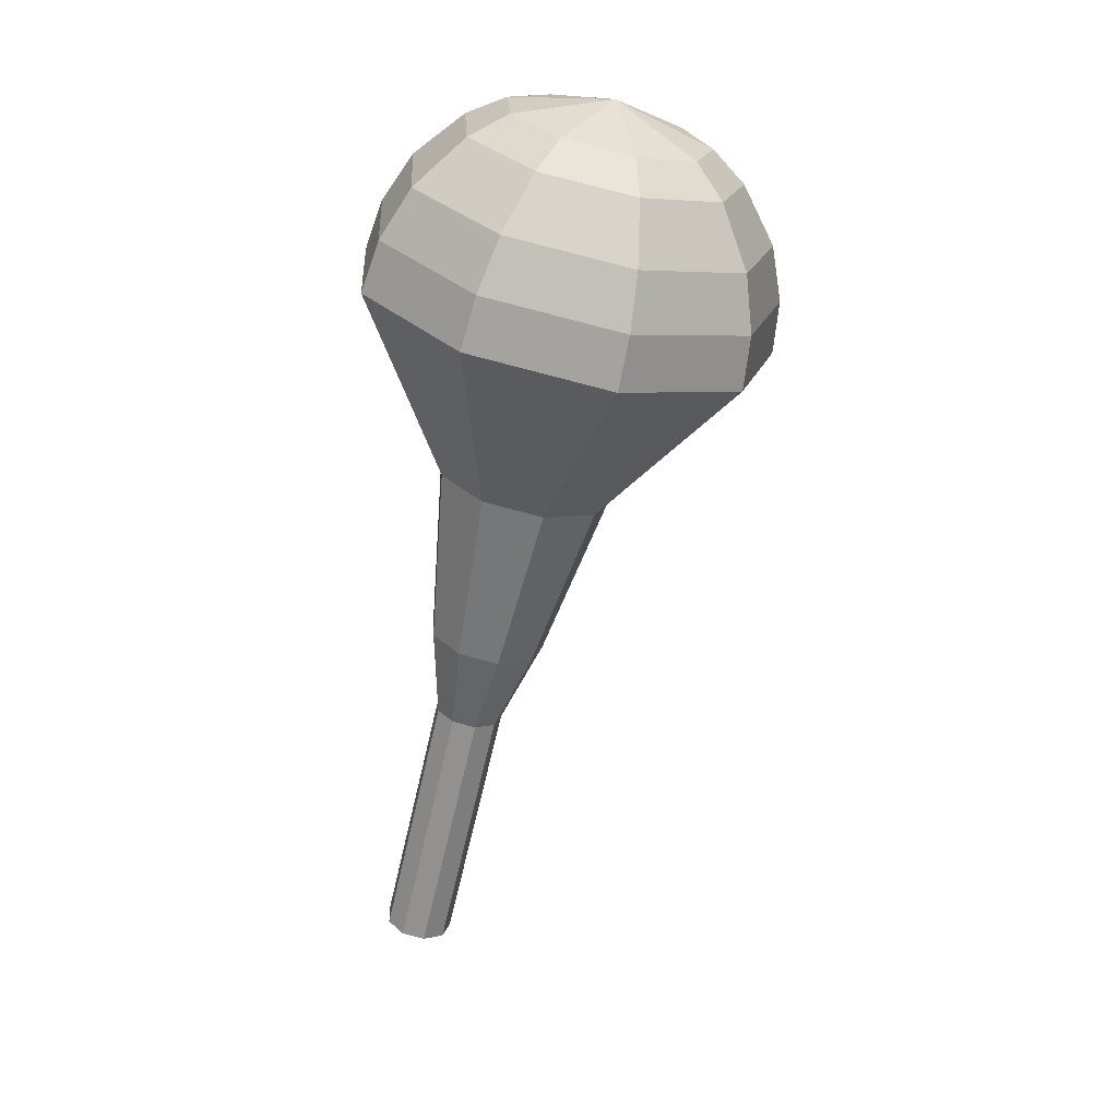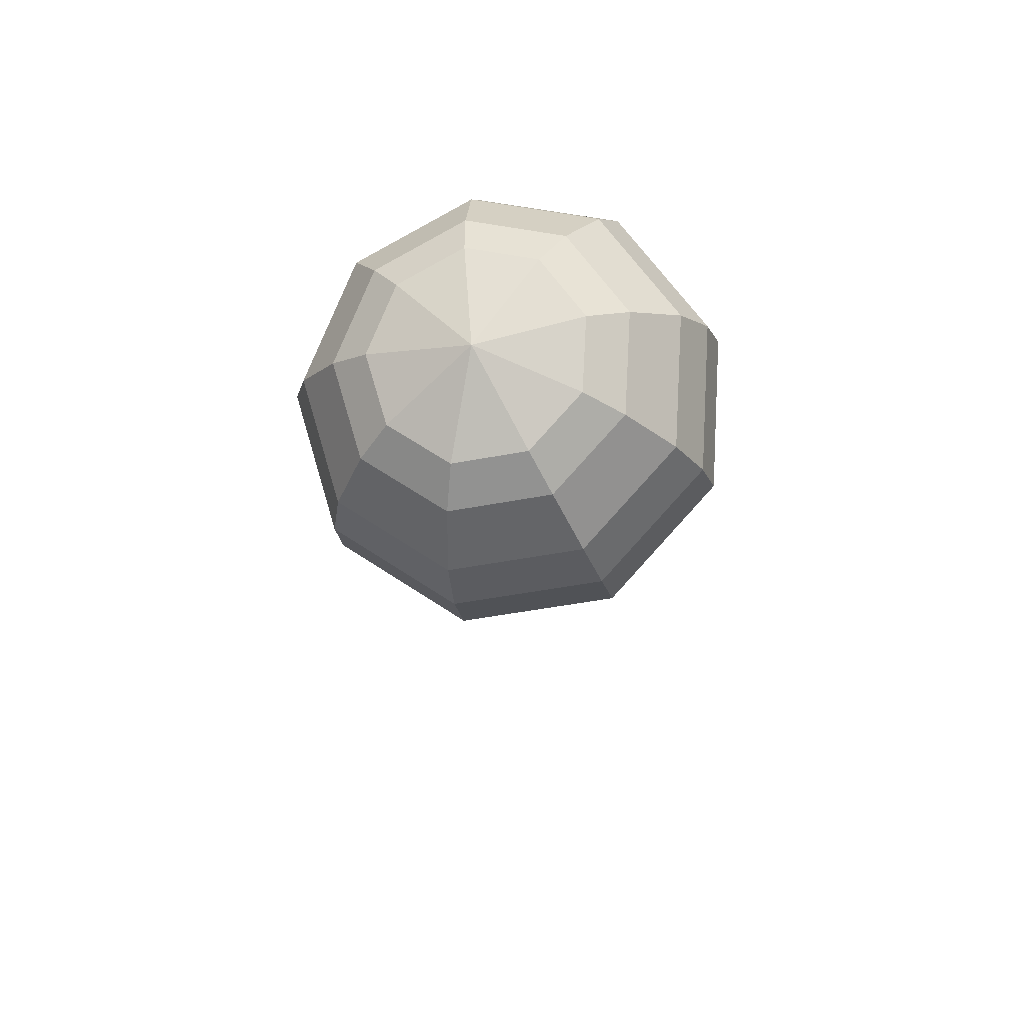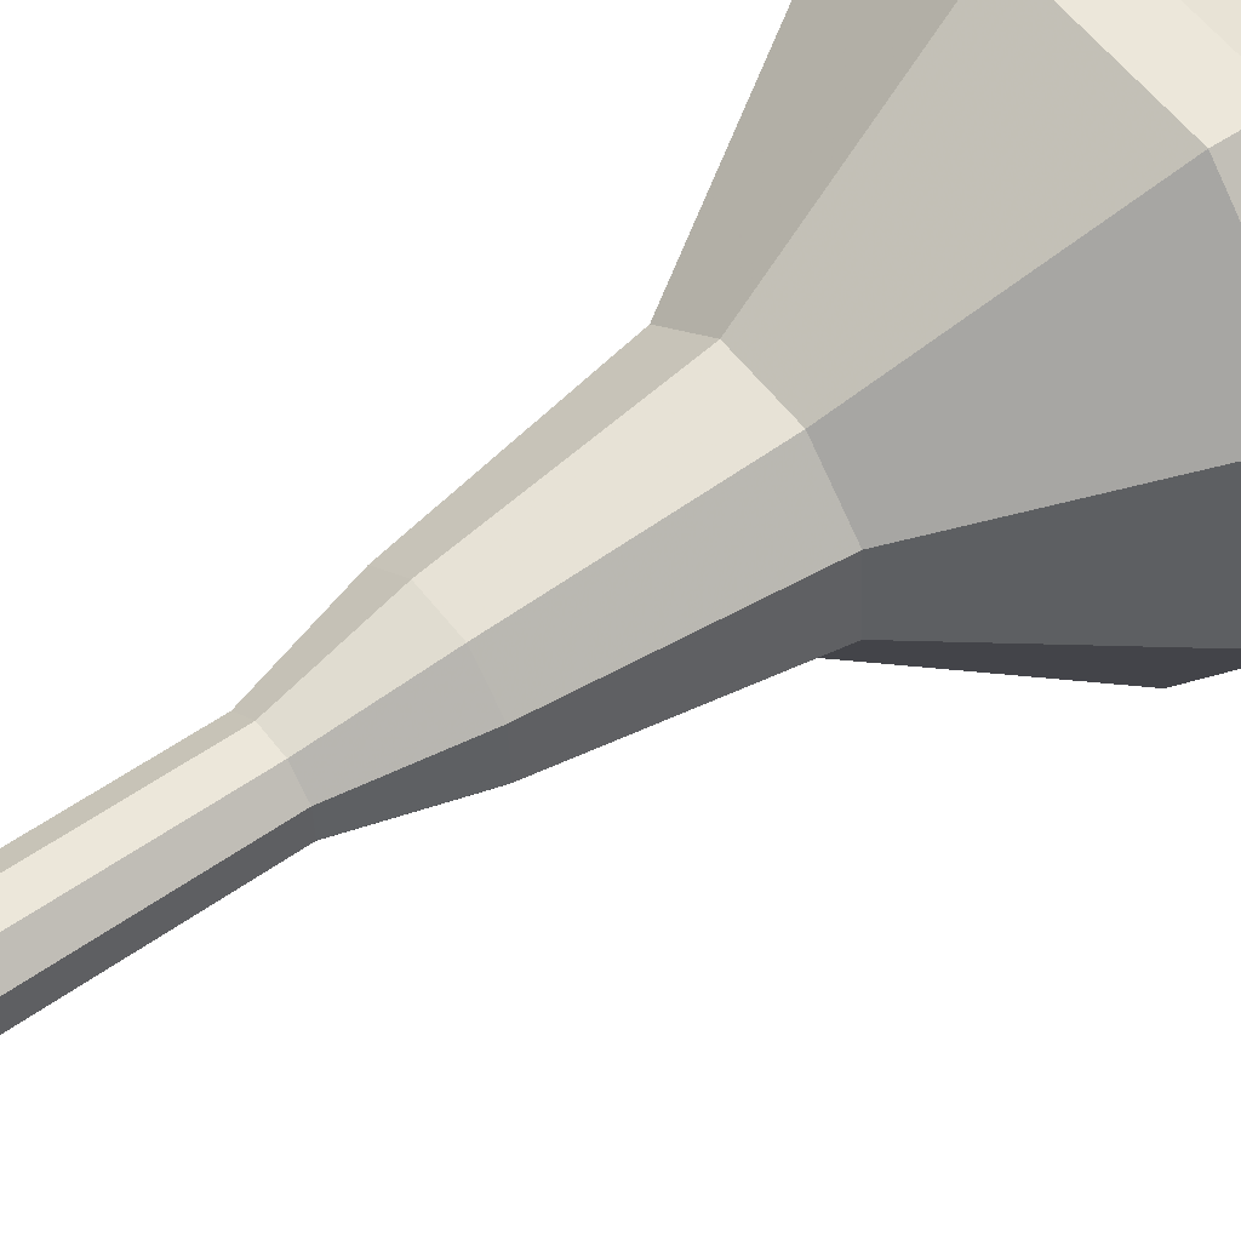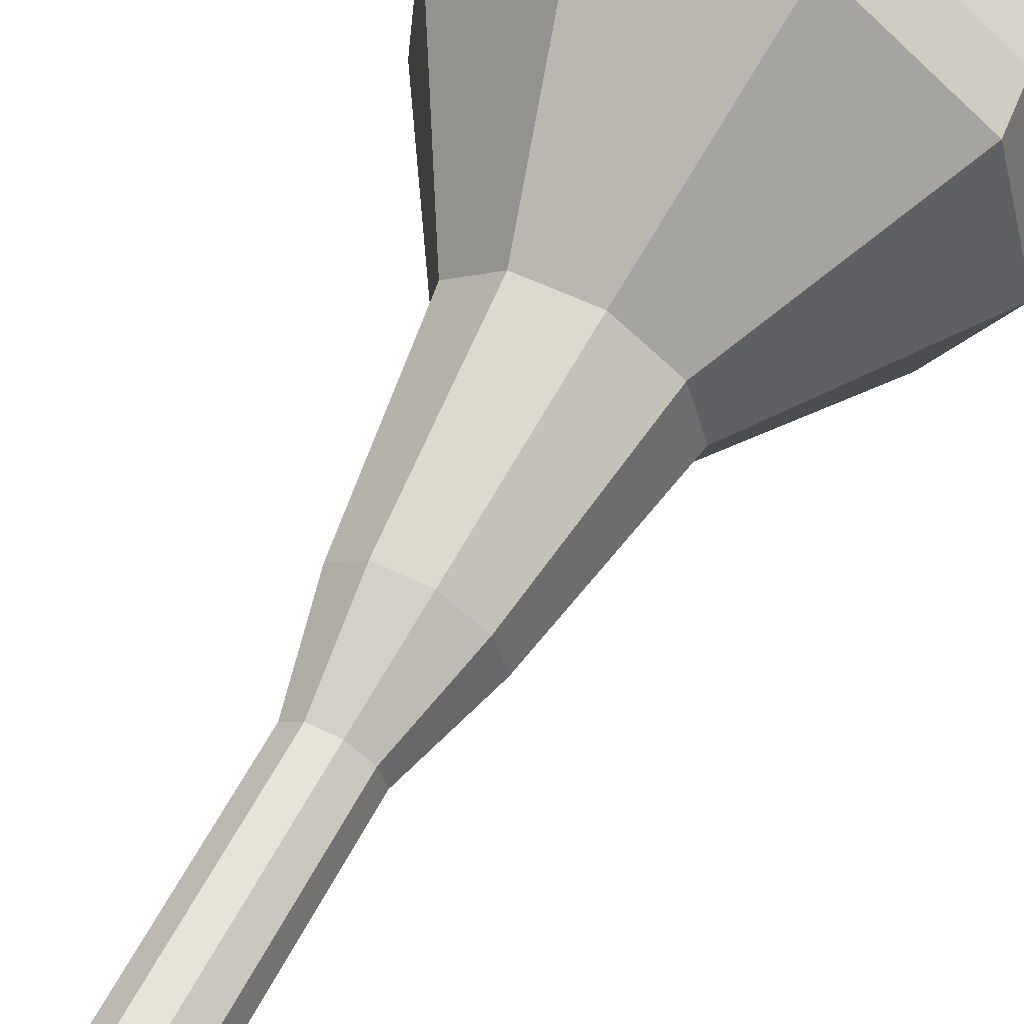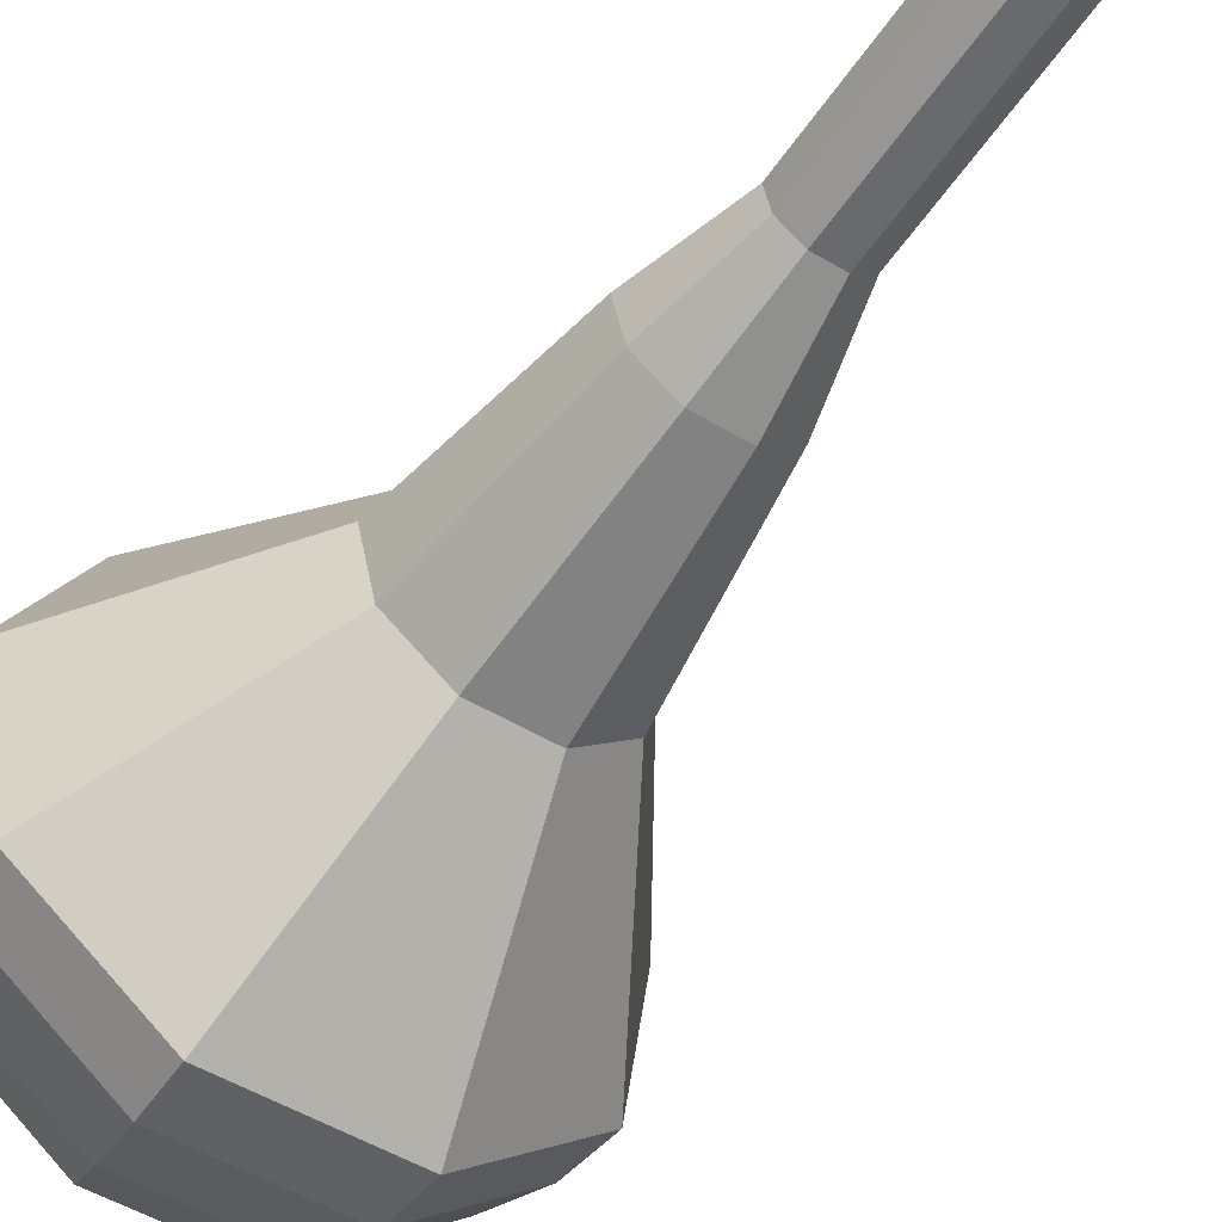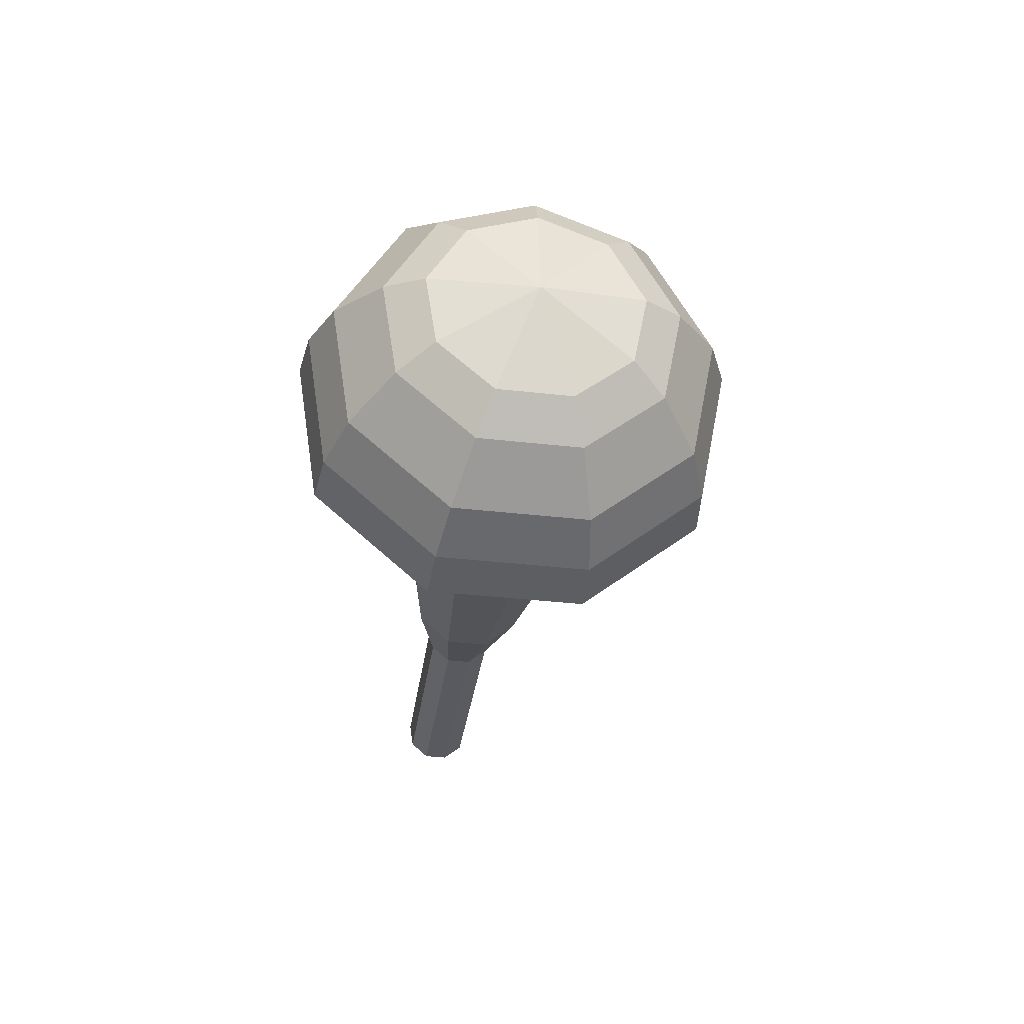
<metadata>
{"format":"obj","ext":"obj","renderer":"f3d","projection":"perspective","resolution":1024,"background":"white","views":[{"elev":17.9,"azim":-66.5,"up":"+Z"},{"elev":66.0,"azim":41.4,"up":"+Z"},{"elev":75.1,"azim":-126.3,"up":"+Y"},{"elev":78.0,"azim":-151.6,"up":"+Y"},{"elev":-37.0,"azim":144.6,"up":"+Y"},{"elev":70.6,"azim":-150.6,"up":"+Z"}]}
</metadata>
<code>
g tube1
v 153 161.5 126.1
v 153.3 160.7 125.9
v 154 160.2 125.8
v 154.9 160.3 125.8
v 155.4 160.9 126
v 155.5 161.8 126.2
v 155 162.4 126.3
v 154.1 162.6 126.4
v 153.4 162.2 126.3
v 153 161.5 126.1
v 153 160.7 129.2
v 153.3 159.9 129
v 154 159.4 128.9
v 154.8 159.5 128.9
v 155.4 160.1 129.1
v 155.5 161 129.3
v 154.9 161.6 129.4
v 154.1 161.8 129.5
v 153.3 161.4 129.4
v 153 160.7 129.2
v 153 159.9 132.3
v 153.2 159.1 132.1
v 153.9 158.6 132
v 154.8 158.7 132
v 155.4 159.3 132.2
v 155.4 160.2 132.4
v 154.9 160.8 132.6
v 154.1 161 132.6
v 153.3 160.6 132.5
v 153 159.9 132.3
v 152.9 159.1 135.4
v 153.2 158.3 135.2
v 153.9 157.8 135.1
v 154.8 157.9 135.1
v 155.3 158.5 135.3
v 155.4 159.4 135.5
v 154.9 160 135.7
v 154 160.2 135.7
v 153.3 159.8 135.6
v 152.9 159.1 135.4
v 152 158.3 138.5
v 152.5 156.9 138.2
v 153.7 156.2 138
v 155.1 156.4 138.1
v 156.1 157.4 138.3
v 156.2 158.8 138.7
v 155.3 159.9 139
v 153.9 160.2 139.1
v 152.6 159.6 138.9
v 152 158.3 138.5
v 150.9 156.7 144.8
v 151.5 154.7 144.3
v 153.4 153.6 144
v 155.6 153.8 144.1
v 157 155.4 144.5
v 157.1 157.5 145
v 155.8 159.2 145.5
v 153.7 159.7 145.6
v 151.7 158.7 145.3
v 150.9 156.7 144.8
v 146.5 155.3 151
v 148 150.6 149.8
v 152.4 147.9 149.2
v 157.5 148.5 149.4
v 160.9 152.2 150.4
v 161.2 157.2 151.6
v 158 161.1 152.6
v 153 162.2 152.8
v 148.5 159.9 152.2
v 146.5 155.3 151
v 146.7 154.9 152.8
v 148.2 150.3 151.7
v 152.4 147.7 151
v 157.3 148.3 151.3
v 160.7 151.8 152.2
v 160.9 156.6 153.4
v 157.9 160.5 154.4
v 153 161.5 154.6
v 148.6 159.3 154
v 146.7 154.9 152.8
v 147.5 154.4 154.6
v 148.8 150.3 153.6
v 152.5 147.9 153
v 157 148.5 153.2
v 160 151.6 154.1
v 160.2 155.9 155.2
v 157.5 159.4 156
v 153.1 160.3 156.2
v 149.2 158.3 155.7
v 147.5 154.4 154.6
v 149 153.8 156.4
v 150 150.7 155.7
v 152.9 148.9 155.2
v 156.2 149.3 155.4
v 158.5 151.7 156
v 158.7 155 156.9
v 156.6 157.6 157.5
v 153.3 158.4 157.7
v 150.3 156.9 157.2
v 149 153.8 156.4
v 150.3 153.5 157.4
v 151 151.2 156.8
v 153.1 149.9 156.5
v 155.6 150.2 156.6
v 157.3 152 157
v 157.4 154.4 157.7
v 155.9 156.3 158.1
v 153.5 156.9 158.2
v 151.3 155.8 157.9
v 150.3 153.5 157.4
v 153.9 153.1 158.3
v 153.9 153.1 158.3
v 153.9 153.1 158.3
v 153.9 153.1 158.3
v 153.9 153.1 158.3
v 153.9 153.1 158.3
v 153.9 153.1 158.3
v 153.9 153.1 158.3
v 153.9 153.1 158.3
v 153.9 153.1 158.3
f 1 2 12
f 12 11 1
f 2 3 13
f 13 12 2
f 3 4 14
f 14 13 3
f 4 5 15
f 15 14 4
f 5 6 16
f 16 15 5
f 6 7 17
f 17 16 6
f 7 8 18
f 18 17 7
f 8 9 19
f 19 18 8
f 9 10 20
f 20 19 9
f 11 12 22
f 22 21 11
f 12 13 23
f 23 22 12
f 13 14 24
f 24 23 13
f 14 15 25
f 25 24 14
f 15 16 26
f 26 25 15
f 16 17 27
f 27 26 16
f 17 18 28
f 28 27 17
f 18 19 29
f 29 28 18
f 19 20 30
f 30 29 19
f 21 22 32
f 32 31 21
f 22 23 33
f 33 32 22
f 23 24 34
f 34 33 23
f 24 25 35
f 35 34 24
f 25 26 36
f 36 35 25
f 26 27 37
f 37 36 26
f 27 28 38
f 38 37 27
f 28 29 39
f 39 38 28
f 29 30 40
f 40 39 29
f 31 32 42
f 42 41 31
f 32 33 43
f 43 42 32
f 33 34 44
f 44 43 33
f 34 35 45
f 45 44 34
f 35 36 46
f 46 45 35
f 36 37 47
f 47 46 36
f 37 38 48
f 48 47 37
f 38 39 49
f 49 48 38
f 39 40 50
f 50 49 39
f 41 42 52
f 52 51 41
f 42 43 53
f 53 52 42
f 43 44 54
f 54 53 43
f 44 45 55
f 55 54 44
f 45 46 56
f 56 55 45
f 46 47 57
f 57 56 46
f 47 48 58
f 58 57 47
f 48 49 59
f 59 58 48
f 49 50 60
f 60 59 49
f 51 52 62
f 62 61 51
f 52 53 63
f 63 62 52
f 53 54 64
f 64 63 53
f 54 55 65
f 65 64 54
f 55 56 66
f 66 65 55
f 56 57 67
f 67 66 56
f 57 58 68
f 68 67 57
f 58 59 69
f 69 68 58
f 59 60 70
f 70 69 59
f 61 62 72
f 72 71 61
f 62 63 73
f 73 72 62
f 63 64 74
f 74 73 63
f 64 65 75
f 75 74 64
f 65 66 76
f 76 75 65
f 66 67 77
f 77 76 66
f 67 68 78
f 78 77 67
f 68 69 79
f 79 78 68
f 69 70 80
f 80 79 69
f 71 72 82
f 82 81 71
f 72 73 83
f 83 82 72
f 73 74 84
f 84 83 73
f 74 75 85
f 85 84 74
f 75 76 86
f 86 85 75
f 76 77 87
f 87 86 76
f 77 78 88
f 88 87 77
f 78 79 89
f 89 88 78
f 79 80 90
f 90 89 79
f 81 82 92
f 92 91 81
f 82 83 93
f 93 92 82
f 83 84 94
f 94 93 83
f 84 85 95
f 95 94 84
f 85 86 96
f 96 95 85
f 86 87 97
f 97 96 86
f 87 88 98
f 98 97 87
f 88 89 99
f 99 98 88
f 89 90 100
f 100 99 89
f 91 92 102
f 102 101 91
f 92 93 103
f 103 102 92
f 93 94 104
f 104 103 93
f 94 95 105
f 105 104 94
f 95 96 106
f 106 105 95
f 96 97 107
f 107 106 96
f 97 98 108
f 108 107 97
f 98 99 109
f 109 108 98
f 99 100 110
f 110 109 99
f 101 102 112
f 112 111 101
f 102 103 113
f 113 112 102
f 103 104 114
f 114 113 103
f 104 105 115
f 115 114 104
f 105 106 116
f 116 115 105
f 106 107 117
f 117 116 106
f 107 108 118
f 118 117 107
f 108 109 119
f 119 118 108
f 109 110 120
f 120 119 109
g

</code>
